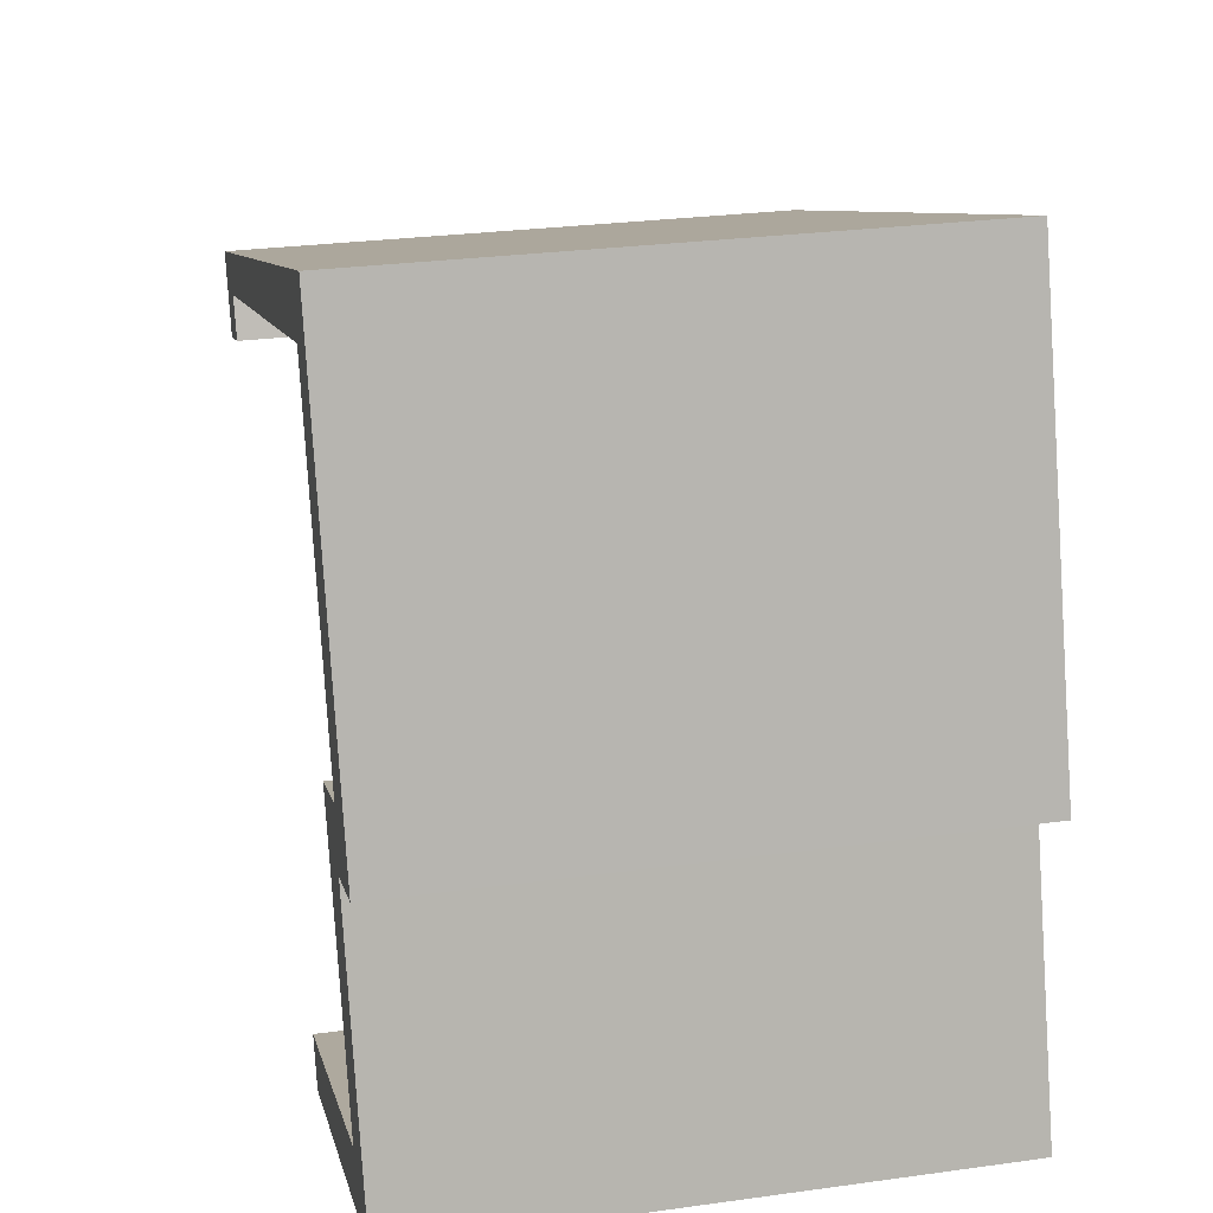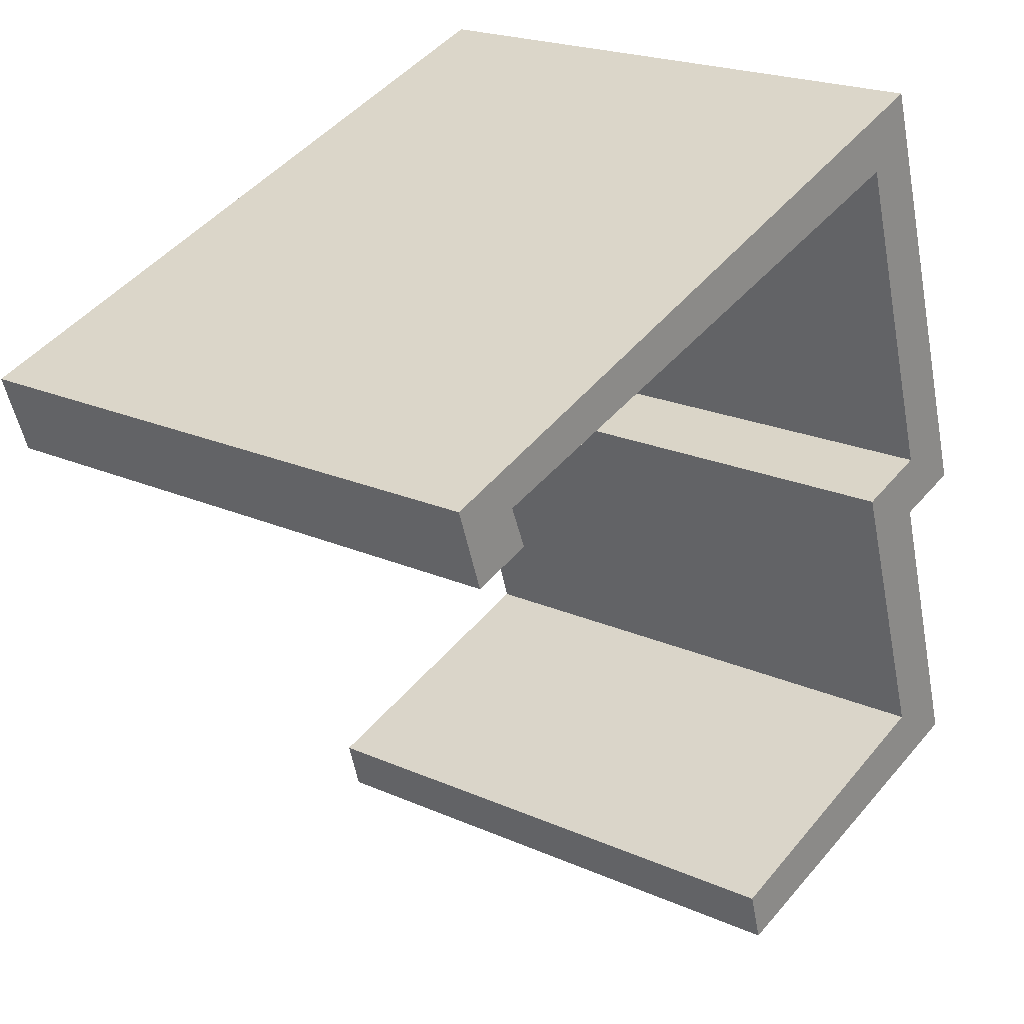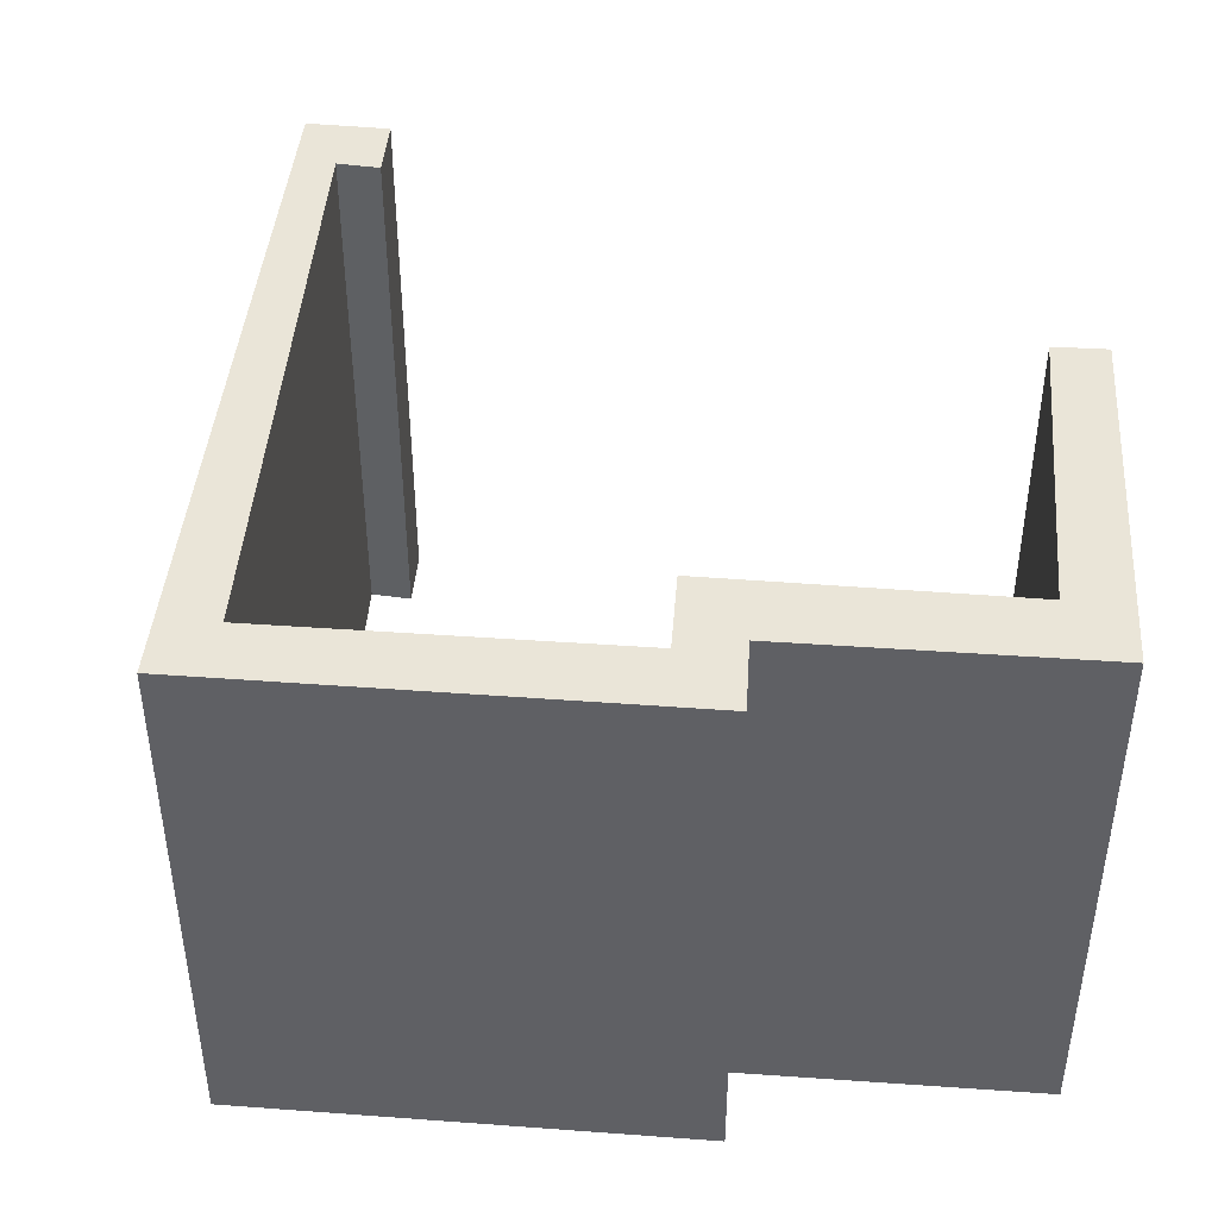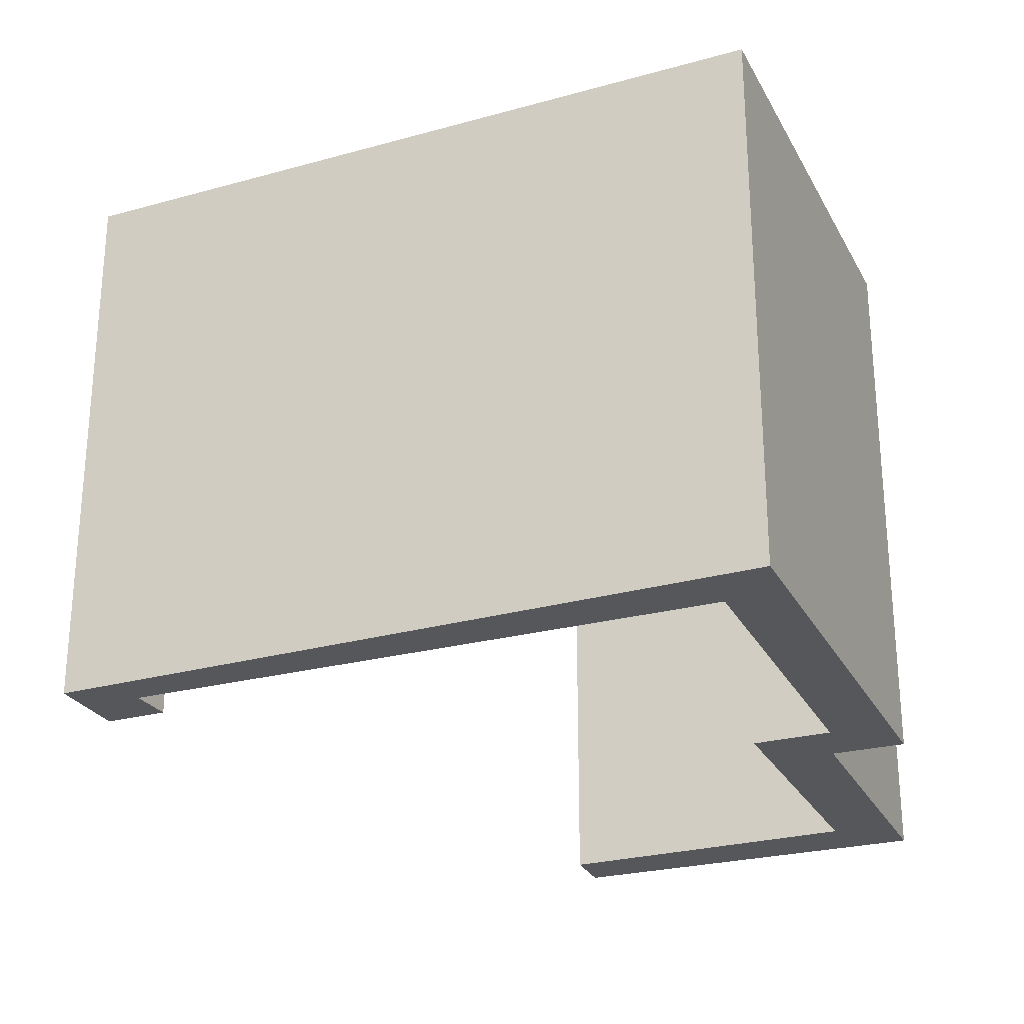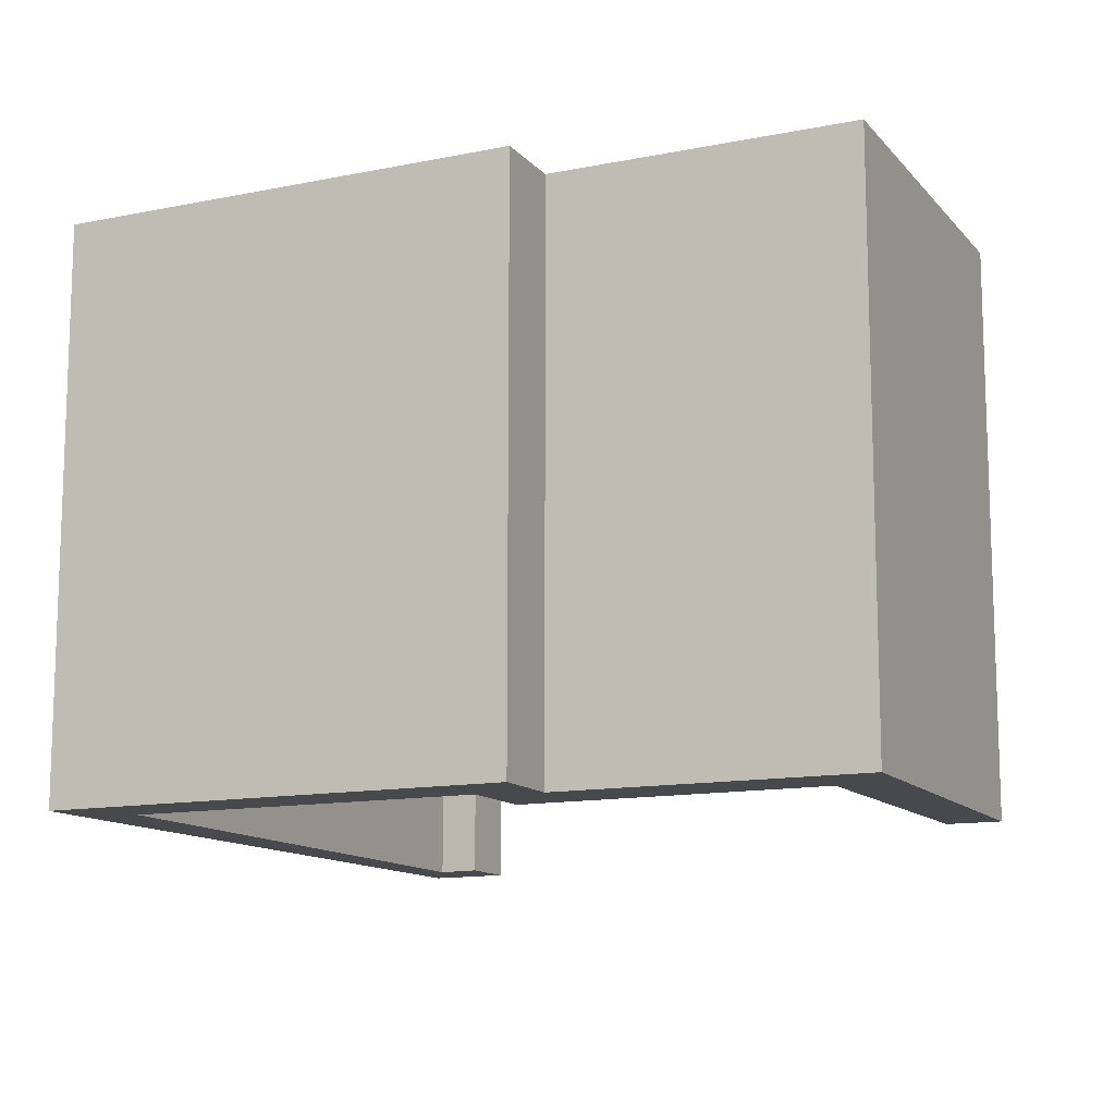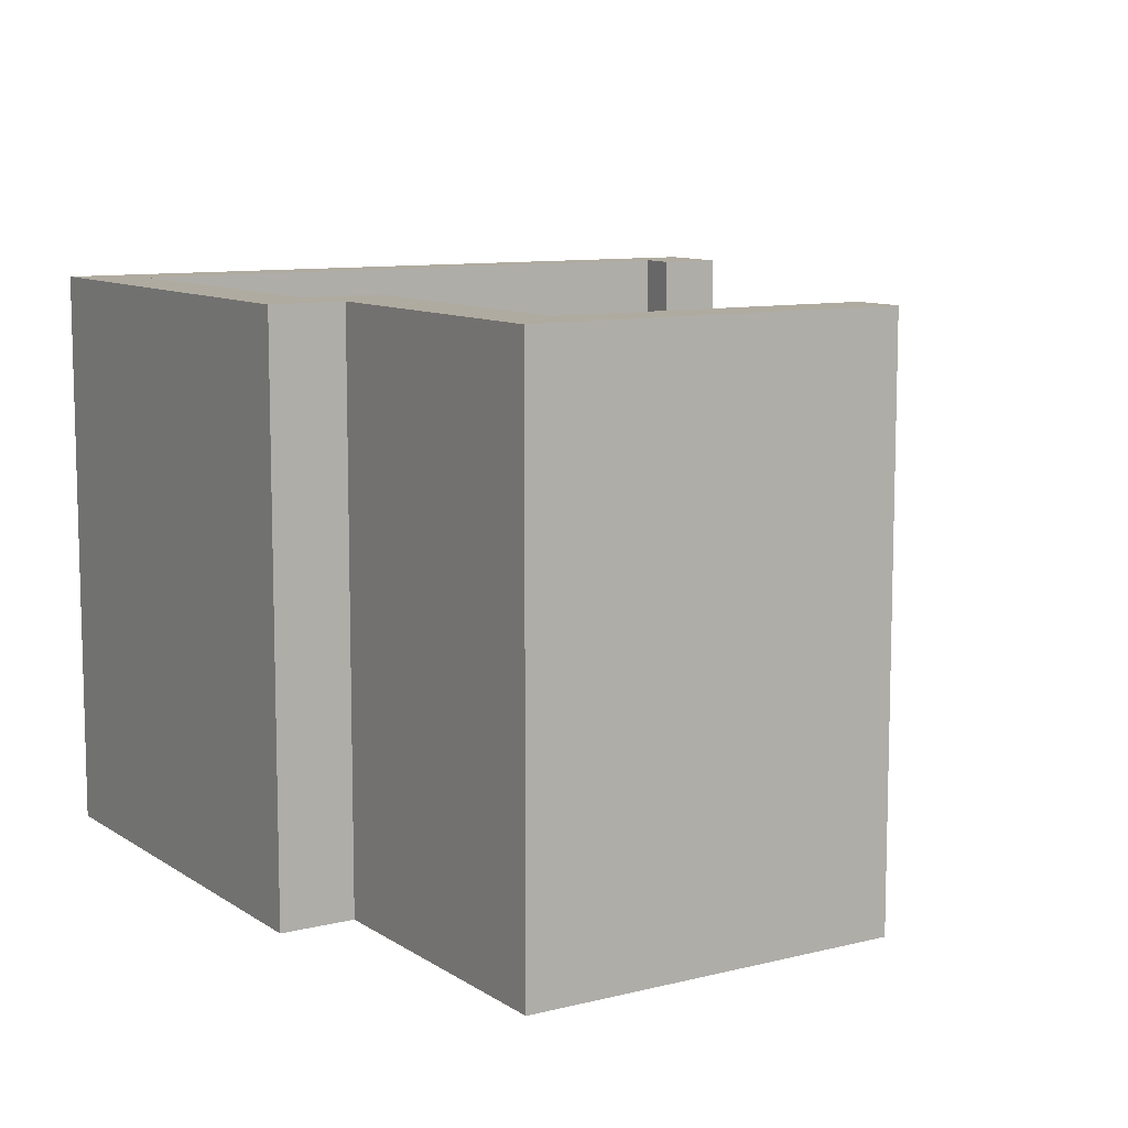
<metadata>
{"format":"obj","ext":"obj","renderer":"f3d","projection":"perspective","resolution":1024,"background":"white","views":[{"elev":27.0,"azim":77.9,"up":"+Z"},{"elev":21.3,"azim":-51.7,"up":"+Z"},{"elev":44.7,"azim":77.1,"up":"+Y"},{"elev":-26.8,"azim":5.0,"up":"+Y"},{"elev":-12.5,"azim":97.8,"up":"+Y"},{"elev":9.8,"azim":130.5,"up":"+Y"}]}
</metadata>
<code>
v  0.364 7.621 -1.047
v  0.954 7.621 -0.244
v  1.174 7.621 -0.784
v  6.424 7.621 -7.824
v  10.46 7.621 -6.524
v  6.63 7.621 -8.517
v  11.55 7.621 -7.062
v  9.194 7.621 -2.654
v  10.24 7.621 -2.324
v  10.31 7.621 -3.154
v  9.357 7.621 3.151
v  0 7.621 4.667e-16
v  8.814 7.621 2.186
v  11.29 7.621 -2.862
v  6.424 4.791e-16 -7.824
v  10.46 3.995e-16 -6.524
v  9.194 1.625e-16 -2.654
v  10.24 1.423e-16 -2.324
v  0 0 0
v  9.357 -1.929e-16 3.151
v  8.814 -1.339e-16 2.186
v  0.364 6.411e-17 -1.047
v  6.63 5.215e-16 -8.517
v  0.954 1.494e-17 -0.244
v  1.174 4.801e-17 -0.784
v  11.29 1.752e-16 -2.862
v  10.31 1.931e-16 -3.154
v  11.55 4.324e-16 -7.062
g defaultobject
f 1 2 3
f 4 5 6
f 7 6 5
f 8 9 5
f 10 5 9
f 7 5 10
f 11 2 12
f 1 12 2
f 13 2 11
f 9 13 11
f 14 9 11
f 10 9 14
f 15 5 4
f 5 15 16
f 17 9 8
f 9 17 18
f 19 11 12
f 11 19 20
f 16 8 5
f 8 16 17
f 18 13 9
f 13 18 21
f 22 12 1
f 12 22 19
f 23 4 6
f 4 23 15
f 21 2 13
f 2 21 24
f 25 1 3
f 1 25 22
f 26 10 14
f 10 26 27
f 28 6 7
f 6 28 23
f 24 3 2
f 3 24 25
f 20 14 11
f 14 20 26
f 27 7 10
f 7 27 28
f 22 24 19
f 24 22 25
f 23 16 15
f 16 23 28
f 16 18 17
f 18 16 27
f 27 16 28
f 24 20 19
f 20 24 21
f 20 21 26
f 26 21 18
f 26 18 27

</code>
